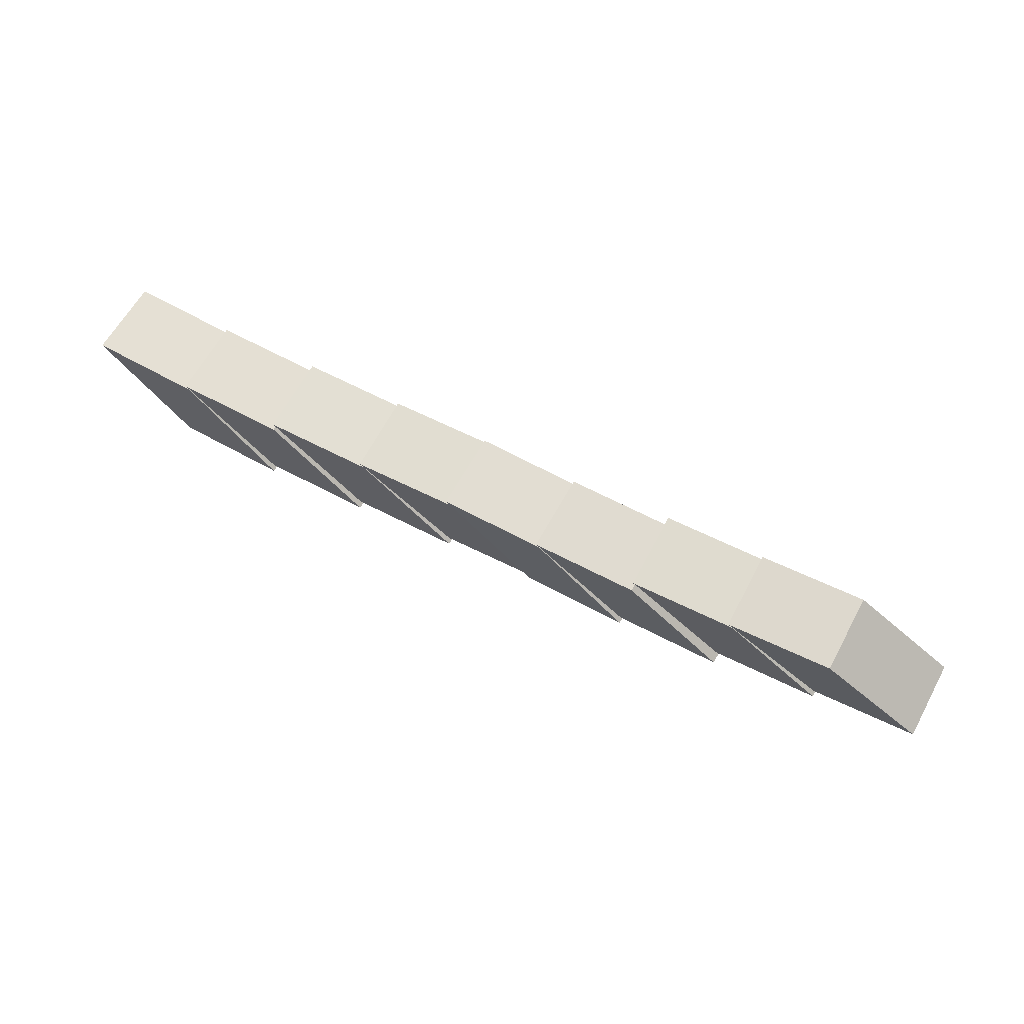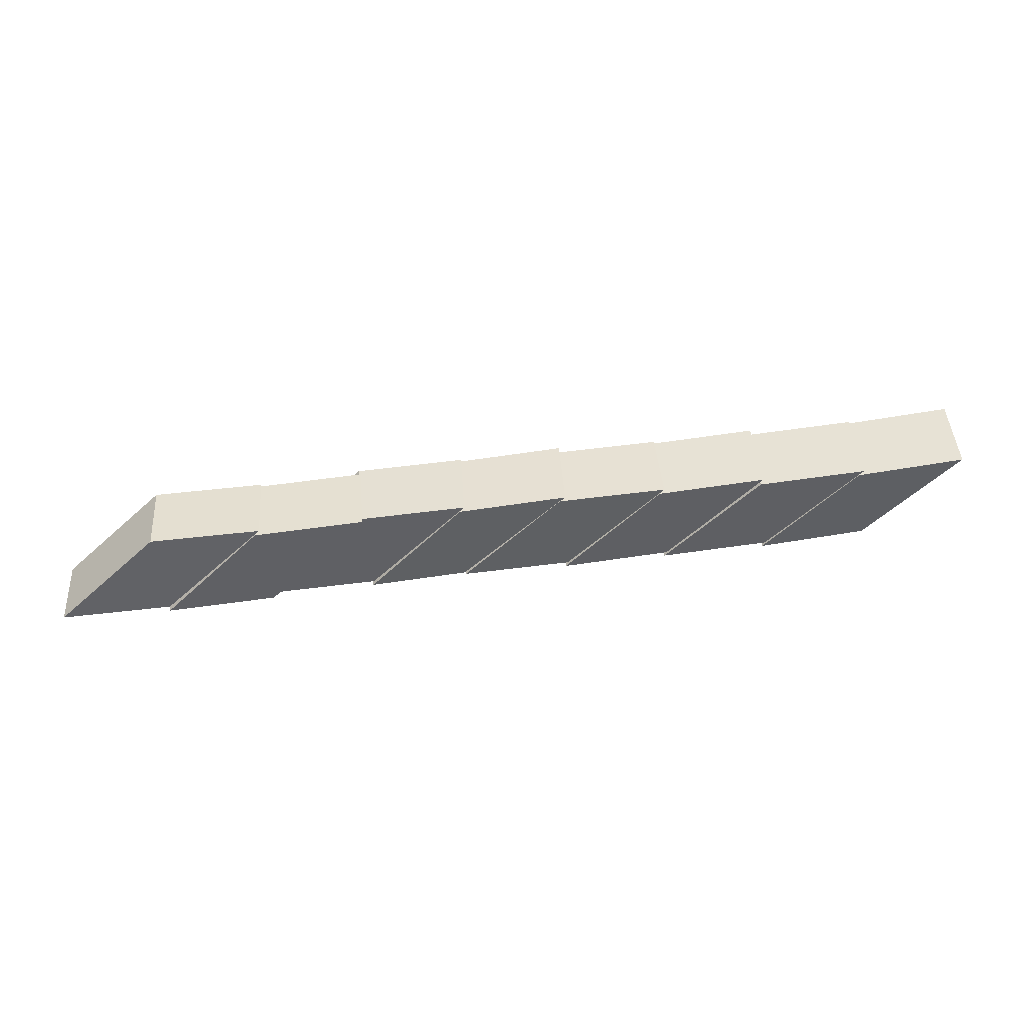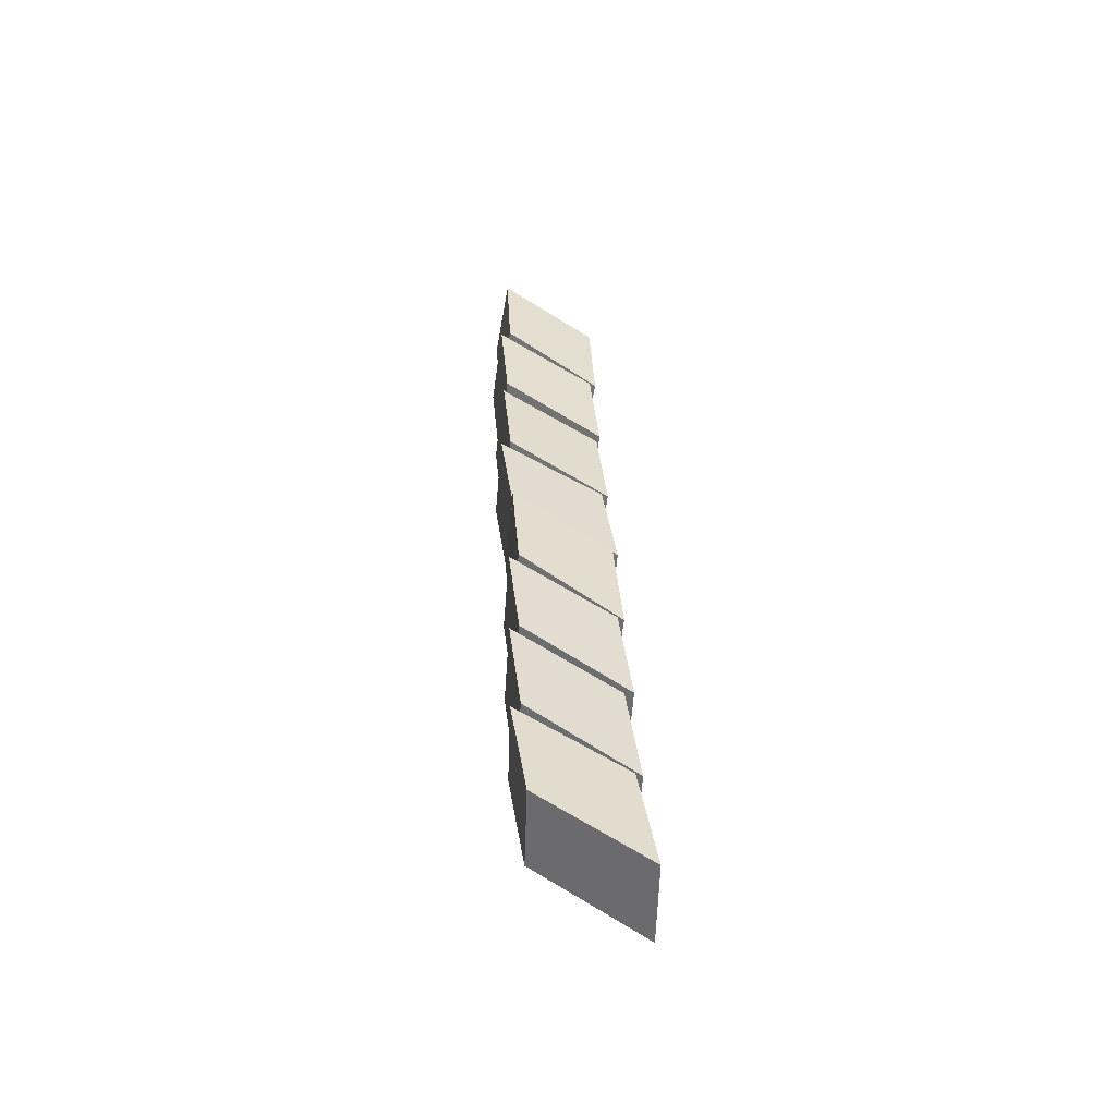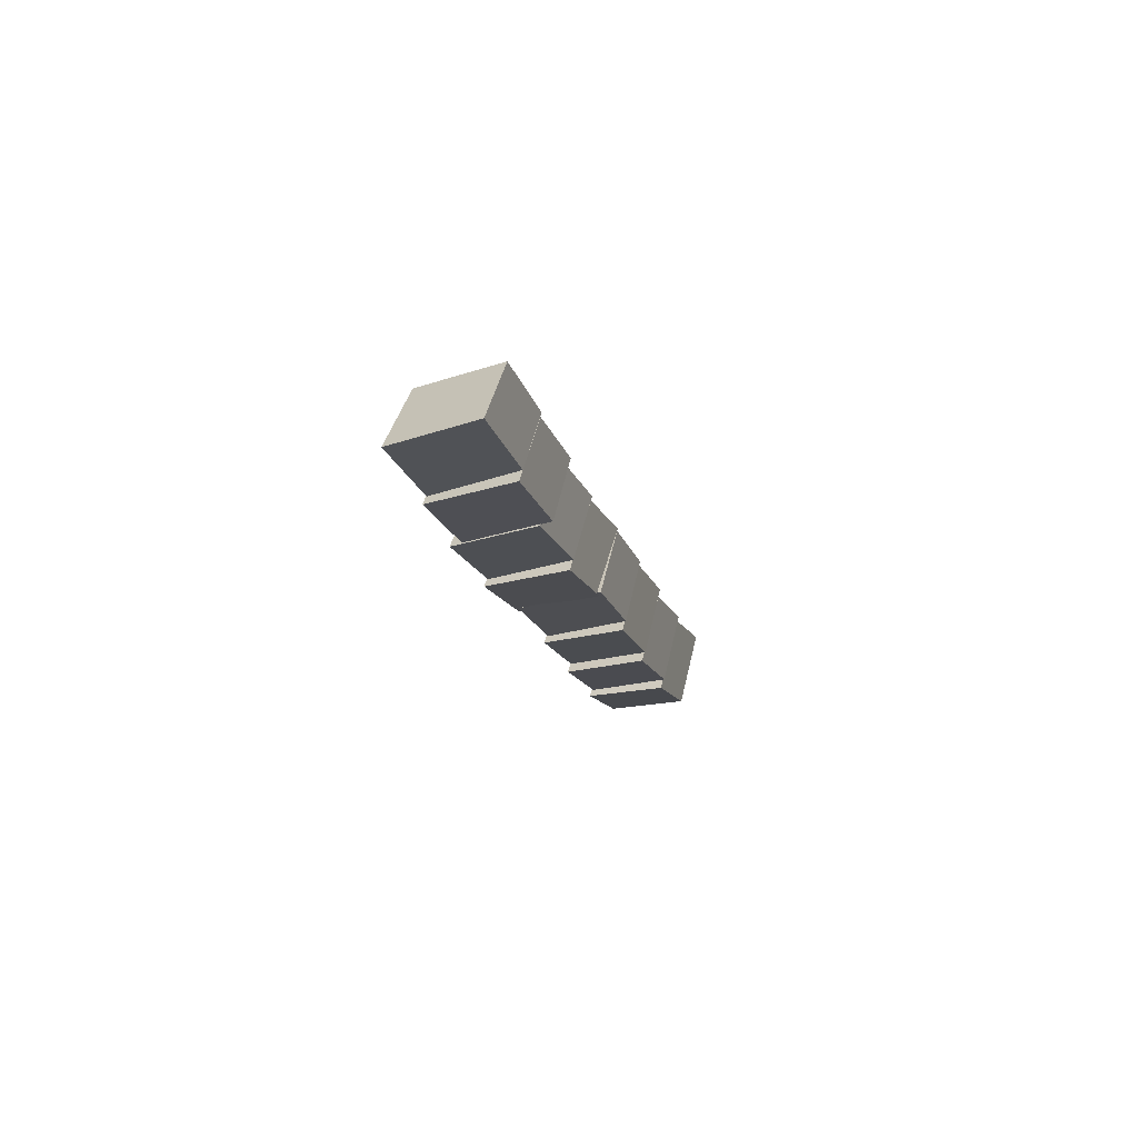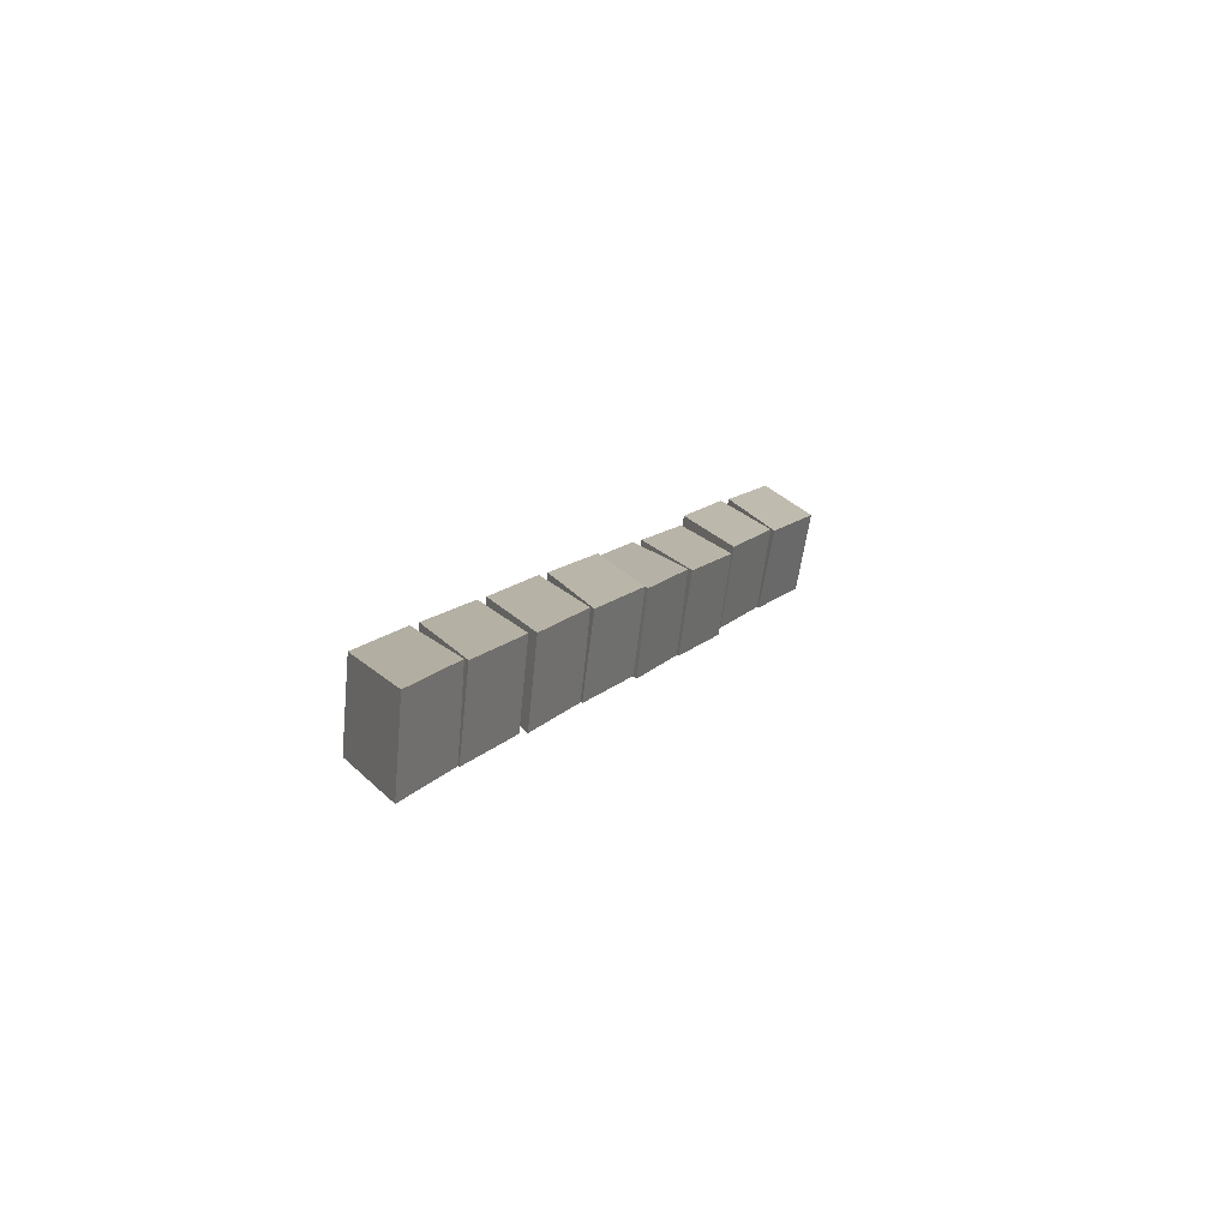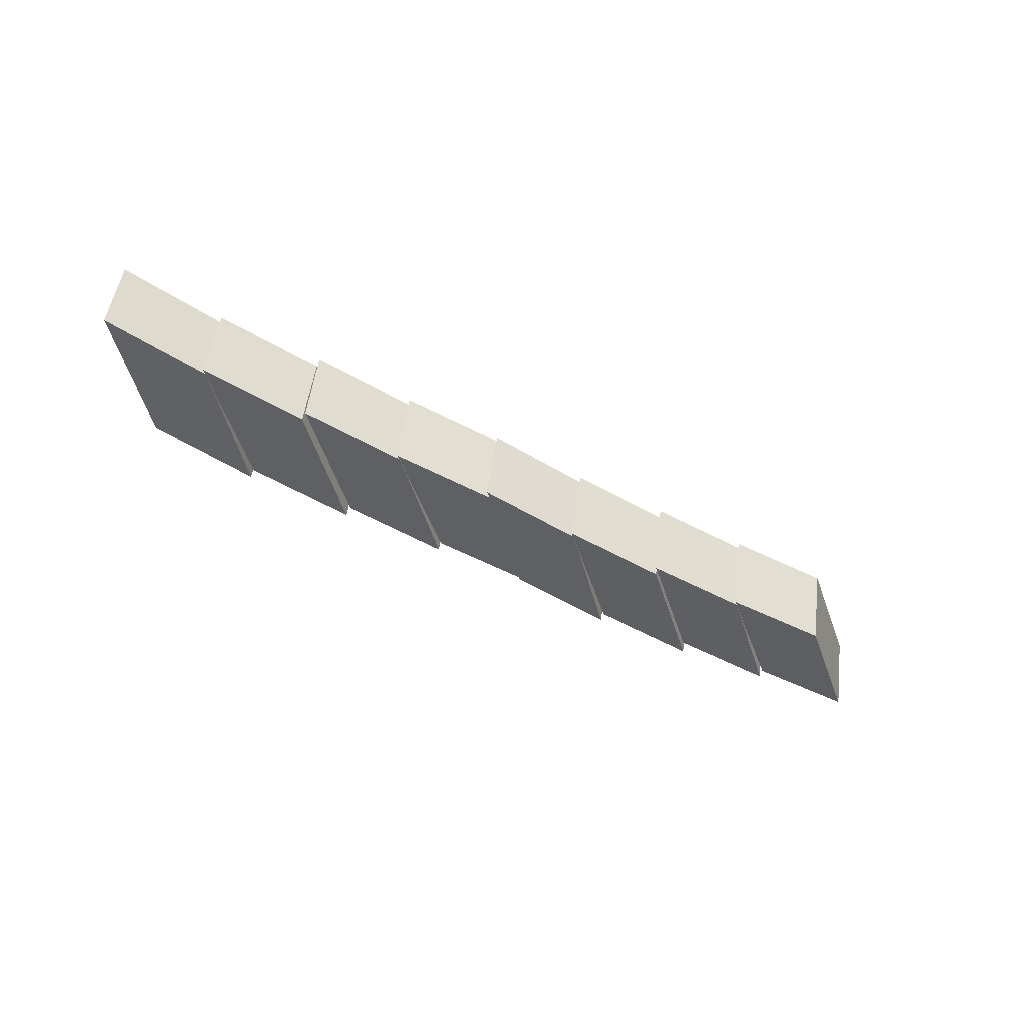
<metadata>
{"format":"obj","ext":"obj","renderer":"f3d","projection":"perspective","resolution":1024,"background":"white","views":[{"elev":61.6,"azim":25.3,"up":"+Z"},{"elev":47.1,"azim":171.8,"up":"+Z"},{"elev":36.1,"azim":-92.4,"up":"+Y"},{"elev":-17.9,"azim":102.8,"up":"+Z"},{"elev":12.5,"azim":-65.0,"up":"+Y"},{"elev":-45.2,"azim":-29.9,"up":"+Y"}]}
</metadata>
<code>
v 2.55 -0.9923 1.409
v 2.454 -0.9904 1.412
v 2.45 -1.06 1.404
v 2.545 -1.062 1.401
v 2.537 -1.056 1.323
v 2.542 -0.9869 1.33
v 2.638 -0.9887 1.328
v 2.633 -1.058 1.32
v 2.45 -1.06 1.404
v 2.537 -1.056 1.323
v 2.633 -1.058 1.32
v 2.545 -1.062 1.401
v 2.638 -0.9887 1.328
v 2.542 -0.9869 1.33
v 2.454 -0.9904 1.412
v 2.55 -0.9923 1.409
v 2.633 -1.058 1.32
v 2.638 -0.9887 1.328
v 2.55 -0.9923 1.409
v 2.545 -1.062 1.401
v 2.454 -0.9904 1.412
v 2.542 -0.9869 1.33
v 2.537 -1.056 1.323
v 2.45 -1.06 1.404
v 2.917 -0.9951 1.41
v 2.821 -0.9939 1.41
v 2.817 -1.063 1.398
v 2.913 -1.064 1.398
v 2.907 -1.054 1.319
v 2.911 -0.985 1.331
v 3.007 -0.9861 1.331
v 3.003 -1.055 1.319
v 2.817 -1.063 1.398
v 2.907 -1.054 1.319
v 3.003 -1.055 1.319
v 2.913 -1.064 1.398
v 3.007 -0.9861 1.331
v 2.911 -0.985 1.331
v 2.821 -0.9939 1.41
v 2.917 -0.9951 1.41
v 3.003 -1.055 1.319
v 3.007 -0.9861 1.331
v 2.917 -0.9951 1.41
v 2.913 -1.064 1.398
v 2.821 -0.9939 1.41
v 2.911 -0.985 1.331
v 2.907 -1.054 1.319
v 2.817 -1.063 1.398
v 2.364 -0.99 1.406
v 2.268 -0.9869 1.413
v 2.263 -1.057 1.408
v 2.358 -1.06 1.401
v 2.347 -1.057 1.322
v 2.353 -0.9876 1.327
v 2.448 -0.9907 1.321
v 2.443 -1.06 1.316
v 2.263 -1.057 1.408
v 2.347 -1.057 1.322
v 2.443 -1.06 1.316
v 2.358 -1.06 1.401
v 2.448 -0.9907 1.321
v 2.353 -0.9876 1.327
v 2.268 -0.9869 1.413
v 2.364 -0.99 1.406
v 2.443 -1.06 1.316
v 2.448 -0.9907 1.321
v 2.364 -0.99 1.406
v 2.358 -1.06 1.401
v 2.268 -0.9869 1.413
v 2.353 -0.9876 1.327
v 2.347 -1.057 1.322
v 2.263 -1.057 1.408
v 2.732 -0.9989 1.406
v 2.637 -0.9957 1.411
v 2.631 -1.065 1.402
v 2.727 -1.068 1.397
v 2.718 -1.061 1.319
v 2.723 -0.992 1.328
v 2.819 -0.9952 1.323
v 2.813 -1.064 1.314
v 2.631 -1.065 1.402
v 2.718 -1.061 1.319
v 2.813 -1.064 1.314
v 2.727 -1.068 1.397
v 2.819 -0.9952 1.323
v 2.723 -0.992 1.328
v 2.637 -0.9957 1.411
v 2.732 -0.9989 1.406
v 2.813 -1.064 1.314
v 2.819 -0.9952 1.323
v 2.732 -0.9989 1.406
v 2.727 -1.068 1.397
v 2.637 -0.9957 1.411
v 2.723 -0.992 1.328
v 2.718 -1.061 1.319
v 2.631 -1.065 1.402
v 2.825 -0.9937 1.405
v 2.729 -0.9927 1.409
v 2.725 -1.062 1.399
v 2.821 -1.063 1.395
v 2.812 -1.055 1.317
v 2.816 -0.9862 1.327
v 2.912 -0.9872 1.323
v 2.908 -1.056 1.313
v 2.725 -1.062 1.399
v 2.812 -1.055 1.317
v 2.908 -1.056 1.313
v 2.821 -1.063 1.395
v 2.912 -0.9872 1.323
v 2.816 -0.9862 1.327
v 2.729 -0.9927 1.409
v 2.825 -0.9937 1.405
v 2.908 -1.056 1.313
v 2.912 -0.9872 1.323
v 2.825 -0.9937 1.405
v 2.821 -1.063 1.395
v 2.729 -0.9927 1.409
v 2.816 -0.9862 1.327
v 2.812 -1.055 1.317
v 2.725 -1.062 1.399
v 2.458 -0.9906 1.407
v 2.363 -0.9887 1.413
v 2.358 -1.058 1.408
v 2.453 -1.06 1.402
v 2.443 -1.057 1.323
v 2.447 -0.9878 1.328
v 2.543 -0.9897 1.322
v 2.538 -1.059 1.317
v 2.358 -1.058 1.408
v 2.443 -1.057 1.323
v 2.538 -1.059 1.317
v 2.453 -1.06 1.402
v 2.543 -0.9897 1.322
v 2.447 -0.9878 1.328
v 2.363 -0.9887 1.413
v 2.458 -0.9906 1.407
v 2.538 -1.059 1.317
v 2.543 -0.9897 1.322
v 2.458 -0.9906 1.407
v 2.453 -1.06 1.402
v 2.363 -0.9887 1.413
v 2.447 -0.9878 1.328
v 2.443 -1.057 1.323
v 2.358 -1.058 1.408
v 2.272 -0.9874 1.407
v 2.177 -0.9841 1.417
v 2.171 -1.054 1.415
v 2.266 -1.057 1.405
v 2.252 -1.057 1.327
v 2.258 -0.9874 1.329
v 2.353 -0.9907 1.319
v 2.348 -1.06 1.317
v 2.171 -1.054 1.415
v 2.252 -1.057 1.327
v 2.348 -1.06 1.317
v 2.266 -1.057 1.405
v 2.353 -0.9907 1.319
v 2.258 -0.9874 1.329
v 2.177 -0.9841 1.417
v 2.272 -0.9874 1.407
v 2.348 -1.06 1.317
v 2.353 -0.9907 1.319
v 2.272 -0.9874 1.407
v 2.266 -1.057 1.405
v 2.177 -0.9841 1.417
v 2.258 -0.9874 1.329
v 2.252 -1.057 1.327
v 2.171 -1.054 1.415
v 2.641 -0.9958 1.406
v 2.545 -0.9927 1.413
v 2.539 -1.062 1.407
v 2.635 -1.065 1.399
v 2.623 -1.061 1.321
v 2.629 -0.9915 1.327
v 2.724 -0.9947 1.319
v 2.718 -1.064 1.313
v 2.539 -1.062 1.407
v 2.623 -1.061 1.321
v 2.718 -1.064 1.313
v 2.635 -1.065 1.399
v 2.724 -0.9947 1.319
v 2.629 -0.9915 1.327
v 2.545 -0.9927 1.413
v 2.641 -0.9958 1.406
v 2.718 -1.064 1.313
v 2.724 -0.9947 1.319
v 2.641 -0.9958 1.406
v 2.635 -1.065 1.399
v 2.545 -0.9927 1.413
v 2.629 -0.9915 1.327
v 2.623 -1.061 1.321
v 2.539 -1.062 1.407
f 1 2 3
f 1 3 4
f 5 6 7
f 5 7 8
f 9 10 11
f 9 11 12
f 13 14 15
f 13 15 16
f 17 18 19
f 17 19 20
f 21 22 23
f 21 23 24
f 25 26 27
f 25 27 28
f 29 30 31
f 29 31 32
f 33 34 35
f 33 35 36
f 37 38 39
f 37 39 40
f 41 42 43
f 41 43 44
f 45 46 47
f 45 47 48
f 49 50 51
f 49 51 52
f 53 54 55
f 53 55 56
f 57 58 59
f 57 59 60
f 61 62 63
f 61 63 64
f 65 66 67
f 65 67 68
f 69 70 71
f 69 71 72
f 73 74 75
f 73 75 76
f 77 78 79
f 77 79 80
f 81 82 83
f 81 83 84
f 85 86 87
f 85 87 88
f 89 90 91
f 89 91 92
f 93 94 95
f 93 95 96
f 97 98 99
f 97 99 100
f 101 102 103
f 101 103 104
f 105 106 107
f 105 107 108
f 109 110 111
f 109 111 112
f 113 114 115
f 113 115 116
f 117 118 119
f 117 119 120
f 121 122 123
f 121 123 124
f 125 126 127
f 125 127 128
f 129 130 131
f 129 131 132
f 133 134 135
f 133 135 136
f 137 138 139
f 137 139 140
f 141 142 143
f 141 143 144
f 145 146 147
f 145 147 148
f 149 150 151
f 149 151 152
f 153 154 155
f 153 155 156
f 157 158 159
f 157 159 160
f 161 162 163
f 161 163 164
f 165 166 167
f 165 167 168
f 169 170 171
f 169 171 172
f 173 174 175
f 173 175 176
f 177 178 179
f 177 179 180
f 181 182 183
f 181 183 184
f 185 186 187
f 185 187 188
f 189 190 191
f 189 191 192

</code>
